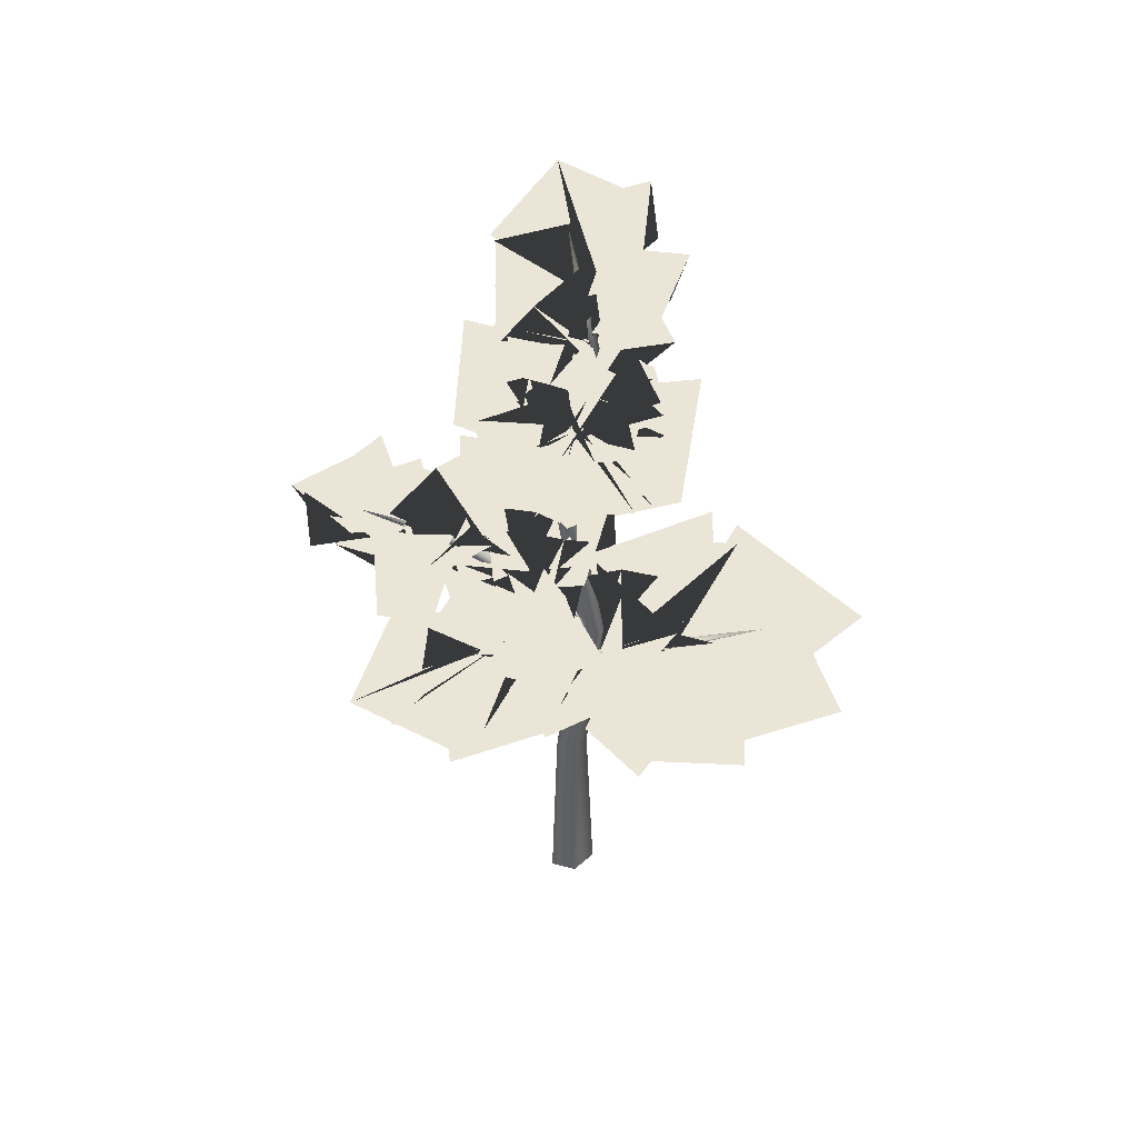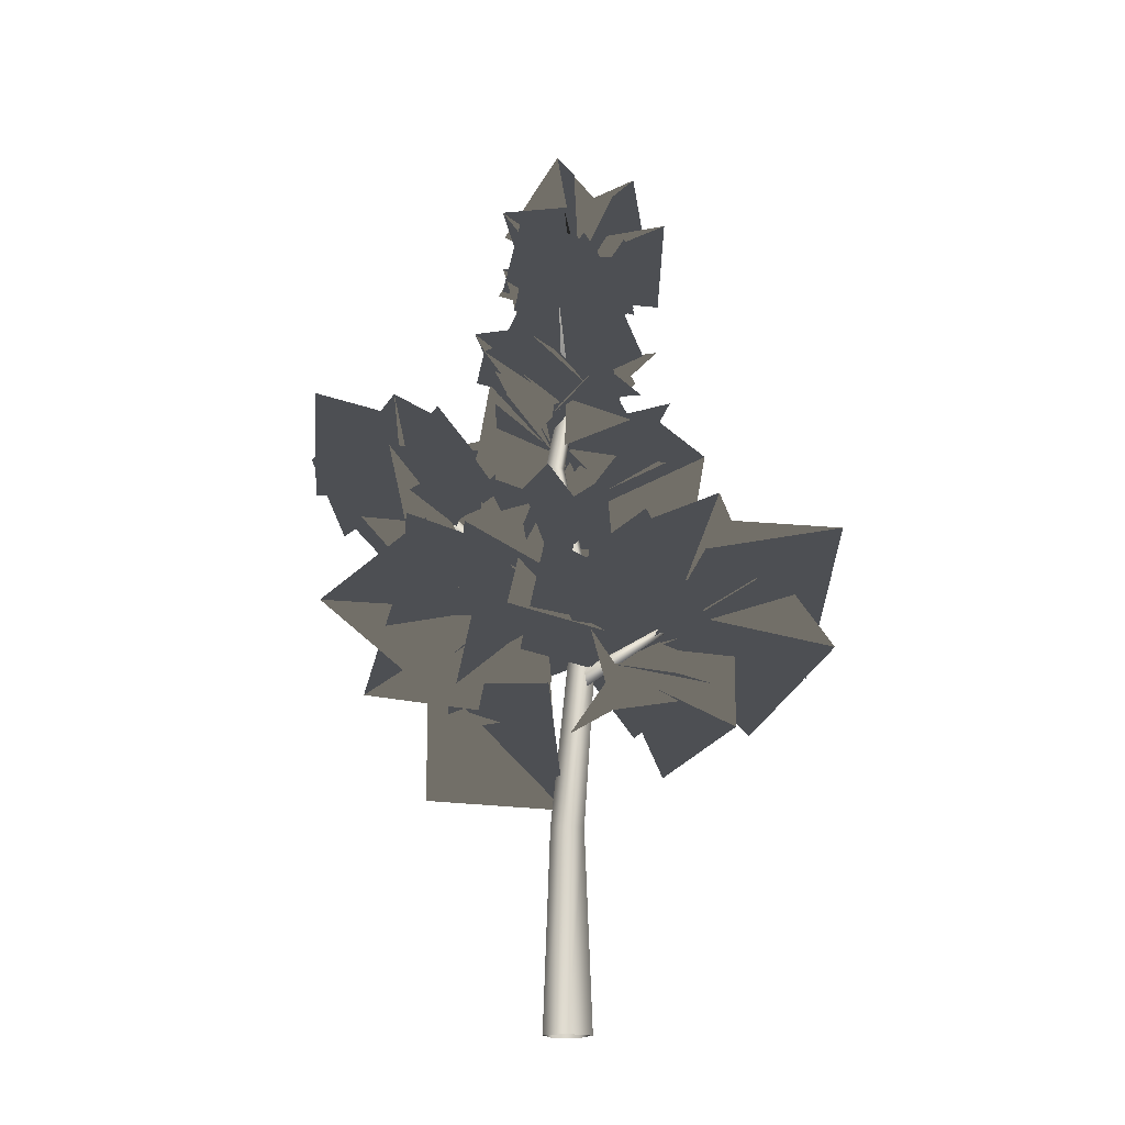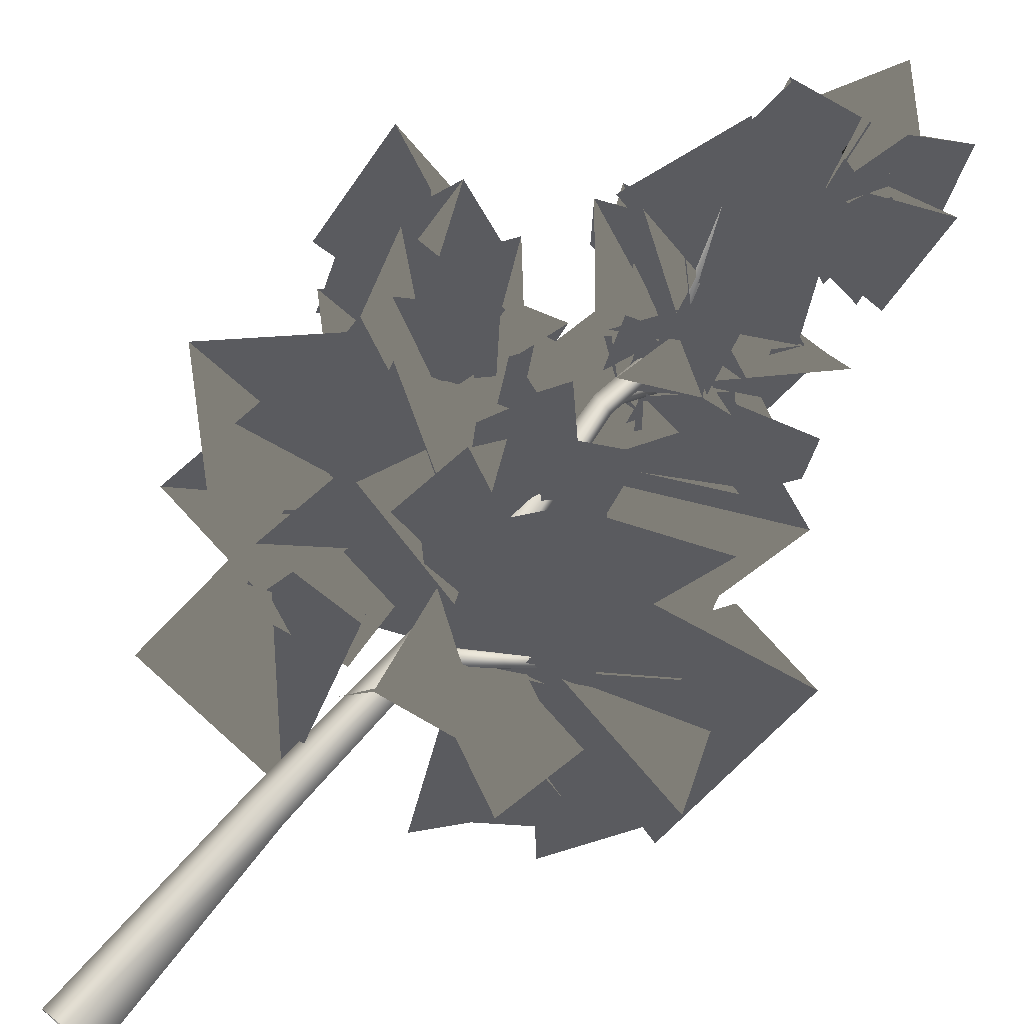
<metadata>
{"format":"obj","ext":"obj","renderer":"f3d","projection":"perspective","resolution":1024,"background":"white","views":[{"elev":44.1,"azim":-16.0,"up":"+Y"},{"elev":-17.9,"azim":-4.5,"up":"+Y"},{"elev":71.5,"azim":39.7,"up":"+Z"}]}
</metadata>
<code>
v -31.88 0 7.623
v 0.1097 287.9 18.29
v 0.1097 0 28.95
v 26.77 287.9 2.292
v -21.21 287.9 2.292
v -15.88 0 -29.69
v -10.55 287.9 -24.36
v 21.43 0 -29.69
v 16.1 287.9 -24.36
v 37.43 0 7.623
v -10.55 831.7 -3.039
v 16.1 1066 12.95
v 26.77 1066 23.62
v 0.1097 1258 -8.37
v 26.77 570.4 55.6
v 5.441 565.1 39.61
v 0.1097 831.7 -13.7
v 42.76 570.4 39.61
v -26.55 837 -13.7
v -21.21 837 -35.03
v 21.43 1066 2.292
v 32.1 1072 2.292
v 16.1 565.1 18.29
v 37.43 570.4 18.29
v -5.221 831.7 -35.03
v 37.43 1072 12.95
v -15.88 863.6 -8.37
v 53.42 1029 -168.3
v 0.1097 858.3 -8.37
v -21.21 858.3 -19.03
v -10.55 847.6 -29.69
v 0.1097 847.6 -19.03
v 5.441 922.3 2.292
v -21.21 1029 156.9
v 10.77 927.6 -3.039
v -5.221 927.6 -3.039
v -5.221 938.3 -8.37
v 10.77 938.3 -8.37
v 16.1 511.8 23.62
v 245.3 618.4 151.6
v 16.1 501.1 39.61
v 26.77 506.5 12.95
v 32.1 490.5 18.29
v 26.77 485.1 34.28
v 26.77 591.8 18.29
v -149.2 741 -19.03
v -154.5 746.4 -29.69
v -298.4 863.6 7.623
v 16.1 575.8 18.29
v 21.43 591.8 34.28
v 16.1 581.1 44.94
v -159.8 735.7 -13.7
v -165.2 730.4 -19.03
v 10.77 570.4 28.95
v -165.2 735.7 -29.69
v 5.441 607.7 23.62
v -229.1 591.8 71.6
v 0.1097 597.1 12.95
v 5.441 602.4 34.28
v 0.1097 586.4 34.28
v 0.1097 586.4 18.29
v -42.2 645.1 2.292
v -31.54 821 -77.67
v -52.86 645.1 -3.039
v -63.52 650.4 2.292
v -47.53 655.7 12.95
v -58.19 655.7 12.95
v -351.4 586.4 98.25
v -90.18 591.8 44.94
v -207.5 693 151.6
v -218.1 645.1 23.62
v -298.1 719.7 71.6
v -159.5 741 -19.03
v -255.4 682.4 -40.36
v -180.8 757 -19.03
v -330.1 762.3 -40.36
v -212.8 757 55.6
v -255.4 826.3 28.95
v -164.8 757 -19.03
v -255.4 901 92.92
v -223.5 794.3 -8.37
v -244.8 799.7 98.25
v -266.1 821 -8.37
v -164.8 746.4 -19.03
v -191.5 916.9 12.95
v -90.18 901 -211
v -10.21 858.3 -19.03
v -100.8 959.6 -77.67
v 0.4486 932.9 -3.039
v -138.2 1018 50.27
v -95.51 975.6 -56.35
v 27.1 1077 12.95
v -68.86 1210 76.93
v -95.51 1109 7.623
v -10.21 1018 103.6
v -127.5 954.3 135.6
v 0.4486 932.9 -8.37
v -36.87 1093 60.93
v 0.4486 948.9 18.29
v 53.76 1034 60.93
v -79.52 1066 34.28
v 21.77 1082 7.623
v -63.52 1125 130.2
v 5.78 932.9 18.29
v -36.87 986.3 119.6
v -74.19 943.6 55.6
v 64.42 821 -29.69
v -47.53 719.7 -24.36
v -20.88 911.6 -120.3
v -31.54 805 82.26
v -47.53 650.4 7.623
v 43.1 730.4 28.95
v 43.1 533.1 156.9
v -95.51 554.4 210.2
v 0.4486 602.4 28.95
v 48.43 463.8 215.5
v 59.09 522.4 44.94
v 213.7 389.2 204.9
v 117.7 543.8 76.93
v 368.3 671.7 215.5
v 165.7 613.1 284.8
v 256.3 613.1 156.9
v 133.7 549.1 87.59
v 213.7 757 108.9
v 96.41 698.4 199.5
v 37.77 506.5 34.28
v 192.4 565.1 114.2
v -42.2 655.7 188.9
v 37.77 511.8 34.28
v 101.7 597.1 156.9
v 48.43 410.5 199.5
v 69.75 511.8 50.27
v 149.7 442.5 130.2
v -218.1 794.3 -8.37
v -378.1 858.3 -72.34
v -324.7 735.7 -67.01
v -20.88 778.3 2.292
v -122.2 815.7 -3.039
v -52.86 677 -8.37
v -260.8 810.3 124.9
v -159.5 735.7 -19.03
v -132.8 821 82.26
v -218.1 778.3 55.6
v -164.8 741 -13.7
v -159.5 847.6 66.27
v -367.4 783.7 -24.36
v -218.1 789 -8.37
v -372.7 927.6 23.62
v 0.4486 938.3 7.623
v 37.77 922.3 178.2
v -36.87 863.6 98.25
v -4.883 842.3 60.93
v 85.75 863.6 114.2
v 59.09 810.3 18.29
v -52.86 650.4 12.95
v 75.08 677 -19.03
v -202.1 549.1 -67.01
v -95.51 597.1 44.94
v -287.4 463.8 44.94
v -234.1 714.4 108.9
v -106.2 591.8 44.94
v -127.5 661.1 156.9
v -63.52 794.3 -40.36
v -47.53 677 -3.039
v -180.8 767.7 -72.34
v -127.5 725 55.6
v -116.8 730.4 -77.67
v 37.77 778.3 18.29
v -47.53 730.4 -29.69
v 69.75 815.7 -77.67
v -164.8 431.8 -24.36
v -31.54 597.1 34.28
v -175.5 549.1 76.93
v -100.8 538.4 39.61
v -20.88 607.7 23.62
v -159.5 613.1 82.26
v -106.2 735.7 55.6
v -4.883 597.1 39.61
v -84.85 634.4 119.6
v -10.21 853 -19.03
v -106.2 1024 -157.6
v 48.43 959.6 -136.3
v 101.7 948.9 44.94
v -4.883 863.6 -24.36
v 53.76 1077 -29.69
v 48.43 922.3 82.26
v -26.21 879.6 124.9
v -4.883 932.9 2.292
v 16.44 906.3 146.2
v -63.52 948.9 210.2
v -10.21 980.9 71.6
v 251 405.2 82.26
v 347 495.8 231.5
v 117.7 554.4 76.93
v -90.18 996.9 12.95
v -132.8 858.3 -136.3
v 48.43 890.3 -152.3
v -95.51 783.7 -120.3
v 43.1 964.9 -131
v -74.19 996.9 2.292
v -63.52 959.6 55.6
v -4.883 869 -29.69
v 53.76 1013 82.26
v 80.41 879.6 76.93
v 59.09 986.3 -51.02
v 85.75 927.6 2.292
v 5.78 879.6 -51.02
v 155.1 853 -29.69
v 64.42 799.7 -8.37
v 96.41 874.3 -115
v -26.21 1109 -125.7
v 21.77 932.9 -93.67
v -90.18 991.6 -131
v 16.44 1045 -19.03
v 64.42 1029 -173.6
v -42.2 853 98.25
v -132.8 959.6 2.292
v -26.21 847.6 34.28
v -68.86 948.9 71.6
v -15.54 1040 50.27
v -90.18 911.6 76.93
v -10.21 1013 103.6
v 107.1 916.9 76.93
v 5.78 1018 44.94
v 21.77 927.6 103.6
v 101.7 901 12.95
v 32.44 959.6 114.2
v -36.87 1034 -29.69
v -68.86 991.6 92.92
v -100.8 954.3 183.5
v -10.21 970.3 60.93
v -36.87 1082 242.2
v 80.41 1008 178.2
v -47.53 1114 98.25
v -100.8 948.9 108.9
v -20.88 1034 162.2
v 16.44 1141 151.6
v -10.21 970.3 66.27
v 91.08 1034 124.9
v -20.88 1098 28.95
v -63.52 1034 172.9
v -95.51 1141 18.29
v 21.77 1077 2.292
v -68.86 1050 12.95
v -10.21 1136 71.6
v -26.21 1141 -51.02
v 27.1 1205 -3.039
v 5.78 1125 124.9
v 21.77 1066 119.6
v -4.883 1178 55.6
v 75.08 1146 108.9
v 21.77 1098 7.623
v 149.7 1215 34.28
v 144.4 1104 -19.03
v 37.77 1215 -19.03
v -10.21 1354 -19.03
v 21.77 1146 2.292
v -90.18 1231 -56.35
v 5.78 1263 98.25
v 96.41 1258 -67.01
v 64.42 1231 92.92
v 16.44 1152 2.292
v 107.1 1311 -3.039
v 133.7 1189 -45.69
v -10.21 1269 -45.69
v -68.86 437.1 -147
v 0.4486 314.5 -8.37
v -196.8 517.1 -13.7
v -196.8 319.9 18.29
v -31.54 485.1 87.59
v 117.7 890.3 71.6
v 0.4486 746.4 -3.039
v 224.4 890.3 -99
v 187 698.4 -56.35
v 37.77 863.6 -157.6
v 224.4 698.4 -24.36
v 21.77 501.1 23.62
v 21.77 698.4 12.95
v 192.4 554.4 119.6
v 149.7 543.8 -131
v -31.54 629.1 -13.7
v 37.77 506.5 18.29
v 59.09 703.7 60.93
v 37.77 586.4 140.9
v 139.1 607.7 -3.039
v 32.44 693 28.95
v -15.54 554.4 204.9
v 149.7 485.1 92.92
v 37.77 522.4 44.94
v 192.4 613.1 87.59
v 123.1 591.8 -24.36
v 64.42 618.4 124.9
v -36.87 655.7 28.95
v -74.19 506.5 151.6
v 133.7 351.9 44.94
v 229.7 549.1 108.9
v 21.77 533.1 167.6
v 0.4486 405.2 82.26
v 272.3 458.5 87.59
v 59.09 517.1 44.94
v 155.1 399.8 -8.37
v 203 586.4 28.95
v 139.1 469.1 178.2
v 235 735.7 50.27
v 331 485.1 103.6
v 187 661.1 -13.7
v 75.08 687.7 146.2
v 155.1 522.4 268.8
v 288.3 645.1 114.2
v -58.19 746.4 71.6
v 5.78 597.1 28.95
v -154.2 677 188.9
v -159.5 570.4 55.6
v -10.21 591.8 199.5
v 11.11 714.4 50.27
v -90.18 650.4 -29.69
v -116.8 517.1 66.27
v -68.86 677 135.6
v -191.5 709 -19.03
v -10.21 597.1 28.95
v -159.5 575.8 55.6
v -63.52 735.7 66.27
v -84.85 645.1 -99
v -63.52 629.1 124.9
v -111.5 666.4 2.292
v -95.51 549.1 -99
v -20.88 442.5 39.61
v -159.5 469.1 98.25
v -31.54 591.8 28.95
v -26.21 474.5 92.92
v -132.8 597.1 124.9
v -132.8 517.1 -24.36
v -244.8 613.1 -56.35
v -212.8 463.8 119.6
v -148.8 709 7.623
v -239.5 586.4 66.27
v -127.5 437.1 76.93
v -244.8 597.1 119.6
v -52.86 773 -45.69
v -10.21 735.7 108.9
v -95.51 762.3 -8.37
v -68.86 698.4 119.6
v -116.8 671.7 -109.7
v -164.8 703.7 28.95
v -58.19 661.1 -93.67
v -58.19 682.4 -8.37
v -148.8 661.1 -88.34
v -122.2 623.7 -13.7
v -122.2 730.4 -40.36
v -47.53 773 -168.3
v -116.8 853 -13.7
v 37.77 719.7 -99
v -36.87 826.3 -77.67
v -100.8 751.7 -141.6
v -42.2 725 -29.69
v -132.8 869 -99
v -154.2 789 2.292
v -10.21 853 -51.02
v -266.1 815.7 -13.7
v -228.8 682.4 82.26
v -100.8 767.7 55.6
v -159.5 837 -24.36
v -276.8 762.3 -35.03
v -196.8 778.3 87.59
v -138.2 821 76.93
v -132.8 853 -77.67
v -244.8 773 -40.36
v -175.5 842.3 2.292
v -100.8 805 44.94
v -170.1 746.4 -19.03
v -100.8 885 -24.36
v -100.8 799.7 -83.01
v -202.1 853 -19.03
v -186.1 821 -120.3
v -180.8 757 -13.7
v -308.8 789 -131
v -250.1 687.7 -93.67
v -292.8 810.3 -8.37
v -266.1 789 39.61
v -244.8 805 -88.34
v -266.1 863.6 114.2
v -250.1 927.6 -61.68
v -175.5 885 28.95
v -303.4 869 7.623
v -250.1 879.6 -99
v -319.4 858.3 44.94
v -68.86 1178 55.6
v -95.51 1253 -13.7
v 21.77 1157 2.292
v -74.19 1194 -93.67
v 27.1 1066 7.623
v -100.8 1104 2.292
v 91.08 1061 50.27
v 112.4 1130 98.25
v 32.44 1104 7.623
v 91.08 1114 -248.3
v 16.44 922.3 -83.01
v -63.52 1077 -152.3
v 149.7 1056 -83.01
v 69.75 927.6 -258.9
v 5.78 1088 -125.7
v 21.77 1130 92.92
v 96.41 1162 18.29
v -58.19 1173 -72.34
v 5.78 1263 -8.37
v -15.54 597.1 28.95
v -90.18 730.4 -88.34
v -4.883 629.1 -104.3
v 32.44 735.7 -131
v -52.86 661.1 2.292
v -47.53 639.7 -120.3
v -15.54 778.3 -40.36
v -47.53 661.1 -8.37
v 0.4486 698.4 -72.34
v -186.1 757 -19.03
v -191.5 789 -141.6
v -154.2 725 -93.67
v 64.42 773 -125.7
v 176.4 869 -168.3
v 0.4486 879.6 -40.36
v 80.41 847.6 -211
v 160.4 980.9 -253.6
v 16.44 927.6 -83.01
v -26.21 954.3 -147
v 64.42 890.3 -221.6
v 5.78 879.6 -40.36
v 53.76 895.6 -115
v -4.883 879.6 -24.36
v 5.78 991.6 -131
v 75.08 943.6 60.93
v 0.4486 954.3 23.62
v 112.4 1008 18.29
v 75.08 1173 -24.36
v 27.1 1072 7.623
v 21.77 1162 -131
v 101.7 1215 -51.02
v 27.1 1098 7.623
v 112.4 1109 -61.68
v -74.19 922.3 -93.67
v 27.1 980.9 -24.36
v 149.7 895.6 -19.03
v 48.43 954.3 -168.3
v 5.78 794.3 -147
v 123.1 906.3 -99
v 171 975.6 -93.67
v 16.44 1040 -205.6
v 59.09 964.9 -40.36
v 32.44 1040 34.28
v 59.09 1050 -104.3
v -58.19 1125 -56.35
v 0.4486 1184 -56.35
v 85.75 1184 50.27
v 192.4 479.8 76.93
v 27.1 506.5 23.62
v 251 549.1 -72.34
v 112.4 447.8 -120.3
v 112.4 650.4 -35.03
v -15.54 735.7 23.62
v -143.5 634.4 -8.37
v -68.86 511.8 -93.67
v -42.2 586.4 34.28
v -79.52 613.1 -61.68
v 16.44 533.1 -40.36
v -100.8 501.1 7.623
v 43.1 629.1 7.623
v -47.53 661.1 12.95
v 64.42 703.7 -51.02
v -20.88 677 -77.67
v 5.78 741 12.95
v -52.86 773 -51.02
v 69.75 682.4 -24.36
v -90.18 735.7 -24.36
v 0.4486 730.4 28.95
v 53.76 634.4 -24.36
v -47.53 661.1 2.292
v 27.1 634.4 -131
v -63.52 591.8 -83.01
v -26.21 719.7 -88.34
v -159.5 826.3 -67.01
v -250.1 773 -77.67
v 64.42 1109 50.27
v 0.4486 943.6 23.62
v 112.4 991.6 50.27
v 5.78 1050 -45.69
v -26.21 1034 103.6
v -52.86 1024 -13.7
v -15.54 863.6 -29.69
v -90.18 927.6 39.61
v 48.43 959.6 -3.039
v -63.52 948.9 -99
v -10.21 1199 -19.03
v 21.77 1088 18.29
v 64.42 1162 -3.039
v -20.88 1120 -56.35
v -31.54 1152 50.27
g base
f 3 2 1
f 3 4 2
f 1 2 5
f 1 7 6
f 6 7 8
f 8 7 9
f 8 4 10
f 10 4 3
f 13 12 11
f 13 14 12
f 11 16 15
f 11 17 13
f 15 16 2
f 15 18 11
f 2 18 15
f 12 20 19
f 19 11 12
f 19 20 16
f 16 11 19
f 16 7 5
f 5 2 16
f 5 7 1
f 21 12 14
f 21 22 20
f 20 12 21
f 20 24 23
f 23 16 20
f 23 24 7
f 7 16 23
f 22 17 25
f 25 20 22
f 25 17 24
f 24 20 25
f 24 18 9
f 9 7 24
f 9 4 8
f 26 13 17
f 26 22 14
f 17 11 18
f 17 22 26
f 18 2 4
f 18 24 17
f 4 9 18
f 14 13 26
f 14 22 21
f 29 28 27
f 30 27 28
f 32 31 28
f 28 29 32
f 28 31 30
f 35 34 33
f 36 33 34
f 38 37 34
f 34 35 38
f 34 37 36
f 41 40 39
f 42 39 40
f 44 43 40
f 40 41 44
f 40 43 42
f 47 46 45
f 47 48 46
f 45 49 47
f 46 51 50
f 50 45 46
f 52 46 48
f 52 53 51
f 51 46 52
f 53 49 54
f 54 51 53
f 55 47 49
f 55 53 48
f 49 53 55
f 48 47 55
f 48 53 52
f 58 57 56
f 59 56 57
f 61 60 57
f 57 58 61
f 57 60 59
f 64 63 62
f 63 64 65
f 66 62 63
f 65 67 63
f 63 67 66
g leaf
f 70 69 68
f 73 72 71
f 76 75 74
f 79 78 77
f 82 81 80
f 85 84 83
f 88 87 86
f 91 90 89
f 94 93 92
f 97 96 95
f 100 99 98
f 103 102 101
f 106 105 104
f 109 108 107
f 112 111 110
f 115 114 113
f 118 117 116
f 121 120 119
f 124 123 122
f 127 126 125
f 130 129 128
f 133 132 131
f 136 135 134
f 139 138 137
f 142 141 140
f 145 144 143
f 148 147 146
f 151 150 149
f 153 149 152
f 156 155 154
f 159 158 157
f 162 161 160
f 165 164 163
f 166 139 138
f 138 139 167
f 170 169 168
f 173 172 171
f 176 175 174
f 179 178 177
f 182 181 180
f 185 184 183
f 188 187 186
f 191 190 189
f 194 193 192
f 195 180 181
f 196 180 181
f 86 87 197
f 87 86 198
f 199 184 185
f 200 185 184
f 203 202 201
f 202 203 204
f 205 202 203
f 208 207 206
f 209 208 207
f 210 207 208
f 213 212 211
f 212 211 214
f 211 212 215
f 216 97 96
f 96 97 217
f 187 188 218
f 187 188 219
f 220 89 90
f 221 89 90
f 150 149 222
f 223 149 150
f 224 104 105
f 225 104 105
f 149 153 226
f 153 149 227
f 98 99 228
f 229 98 99
f 232 231 230
f 231 232 233
f 232 231 234
f 190 191 235
f 236 191 190
f 239 238 237
f 238 237 240
f 237 238 241
f 244 243 242
f 243 242 245
f 242 243 246
f 247 92 93
f 248 92 93
f 102 103 249
f 250 102 103
f 253 252 251
f 252 253 254
f 255 252 253
f 258 257 256
f 257 256 259
f 256 257 260
f 263 262 261
f 262 263 264
f 265 262 263
f 268 267 266
f 267 268 269
f 270 267 268
f 273 272 271
f 274 273 272
f 275 272 273
f 278 277 276
f 279 276 277
f 280 277 276
f 283 282 281
f 284 283 282
f 285 282 283
f 286 125 126
f 125 126 287
f 290 289 288
f 289 290 291
f 290 289 292
f 128 129 293
f 294 128 129
f 117 118 295
f 296 117 118
f 131 132 297
f 298 131 132
f 301 300 299
f 300 299 302
f 299 300 303
f 304 119 120
f 305 119 120
f 306 123 124
f 307 124 123
f 193 194 308
f 309 194 193
f 312 311 310
f 313 312 311
f 314 311 312
f 315 178 177
f 316 177 178
f 114 115 317
f 114 115 318
f 321 320 319
f 320 319 322
f 319 320 323
f 175 176 324
f 176 175 325
f 171 172 326
f 172 171 327
f 330 329 328
f 329 328 331
f 328 329 332
f 333 68 69
f 334 69 68
f 335 160 161
f 160 161 336
f 158 159 337
f 338 158 159
f 155 154 339
f 154 155 340
f 110 111 341
f 342 110 111
f 165 164 343
f 164 165 344
f 347 346 345
f 346 347 348
f 349 346 347
f 166 139 138
f 139 138 137
f 138 139 167
f 108 109 350
f 351 108 109
f 169 170 352
f 353 169 170
f 356 355 354
f 355 356 357
f 356 355 358
f 359 140 141
f 360 141 140
f 361 144 145
f 144 145 362
f 72 73 363
f 364 73 72
f 84 85 365
f 85 84 366
f 78 79 367
f 368 79 78
f 371 370 369
f 370 371 372
f 373 370 371
f 376 375 374
f 377 376 375
f 378 375 376
f 75 76 379
f 76 75 380
f 381 147 148
f 382 148 147
f 81 80 383
f 80 81 384
f 135 134 385
f 386 134 135
f 389 388 387
f 392 391 390
f 395 394 393
f 398 397 396
f 399 396 397
f 400 397 396
f 391 390 247
f 390 391 401
f 394 395 402
f 403 395 394
f 388 389 404
f 405 389 388
f 408 407 406
f 411 410 409
f 414 413 412
f 417 416 415
f 420 419 418
f 423 422 421
f 426 425 424
f 429 428 427
f 432 431 430
f 435 434 433
f 438 437 436
f 428 429 439
f 429 428 440
f 419 420 441
f 442 420 419
f 443 426 425
f 425 426 444
f 422 423 445
f 446 423 422
f 431 432 447
f 432 431 448
f 449 435 434
f 450 434 435
f 437 436 451
f 436 437 452
f 455 454 453
f 454 455 456
f 457 454 455
f 407 406 458
f 459 406 407
f 462 461 460
f 463 460 461
f 464 461 460
f 467 466 465
f 466 467 468
f 467 466 469
f 470 410 409
f 471 409 410
f 472 413 412
f 472 413 412
f 473 412 413
f 473 412 413
f 414 413 412
f 476 475 474
f 475 476 477
f 478 475 476
f 416 415 479
f 480 415 416
f 483 482 481
f 482 481 484
f 481 482 485
f 488 487 486
f 487 486 489
f 486 487 490
f 493 492 491
f 494 491 492
f 495 492 491

</code>
